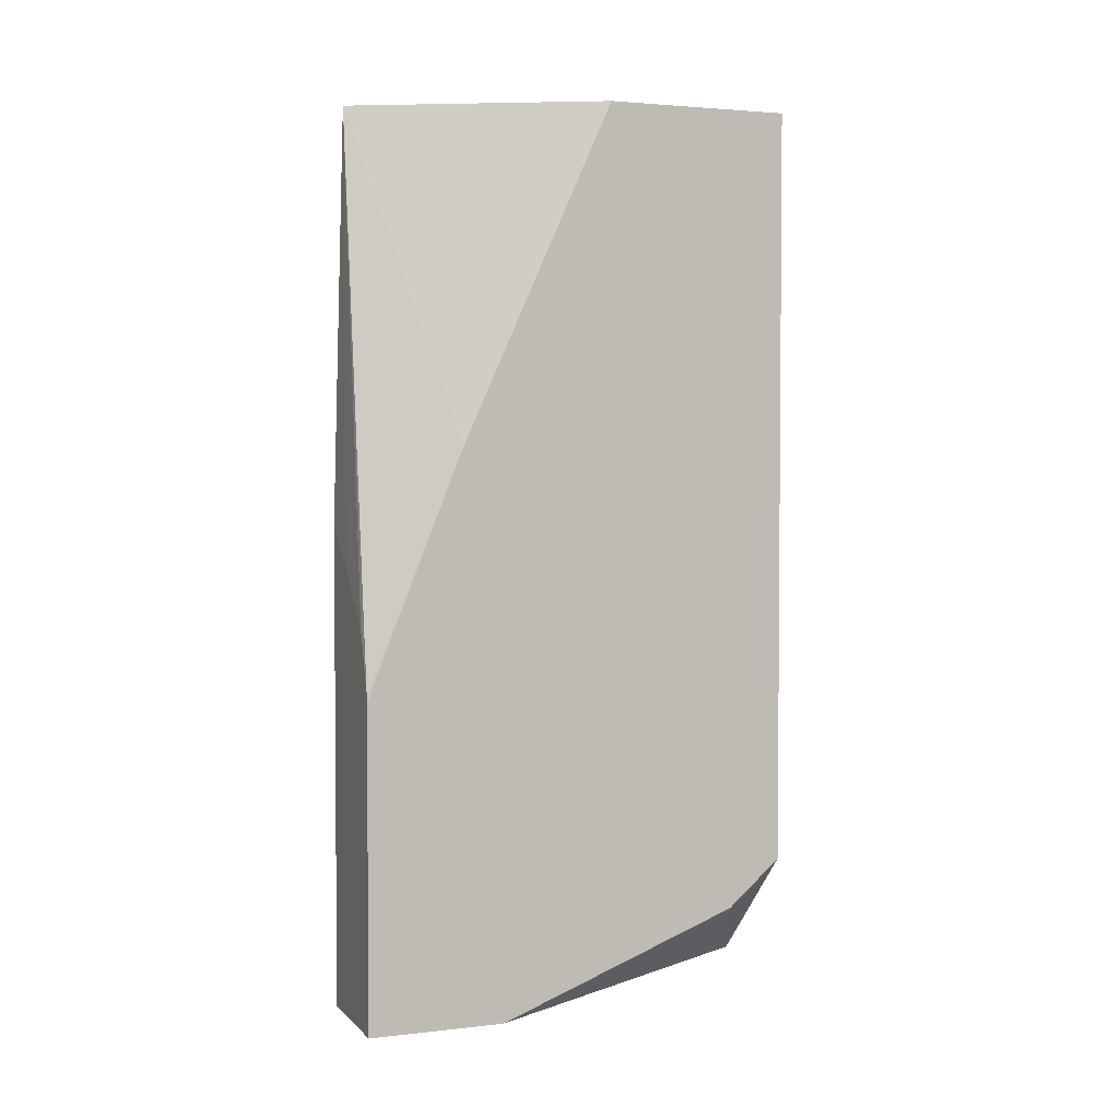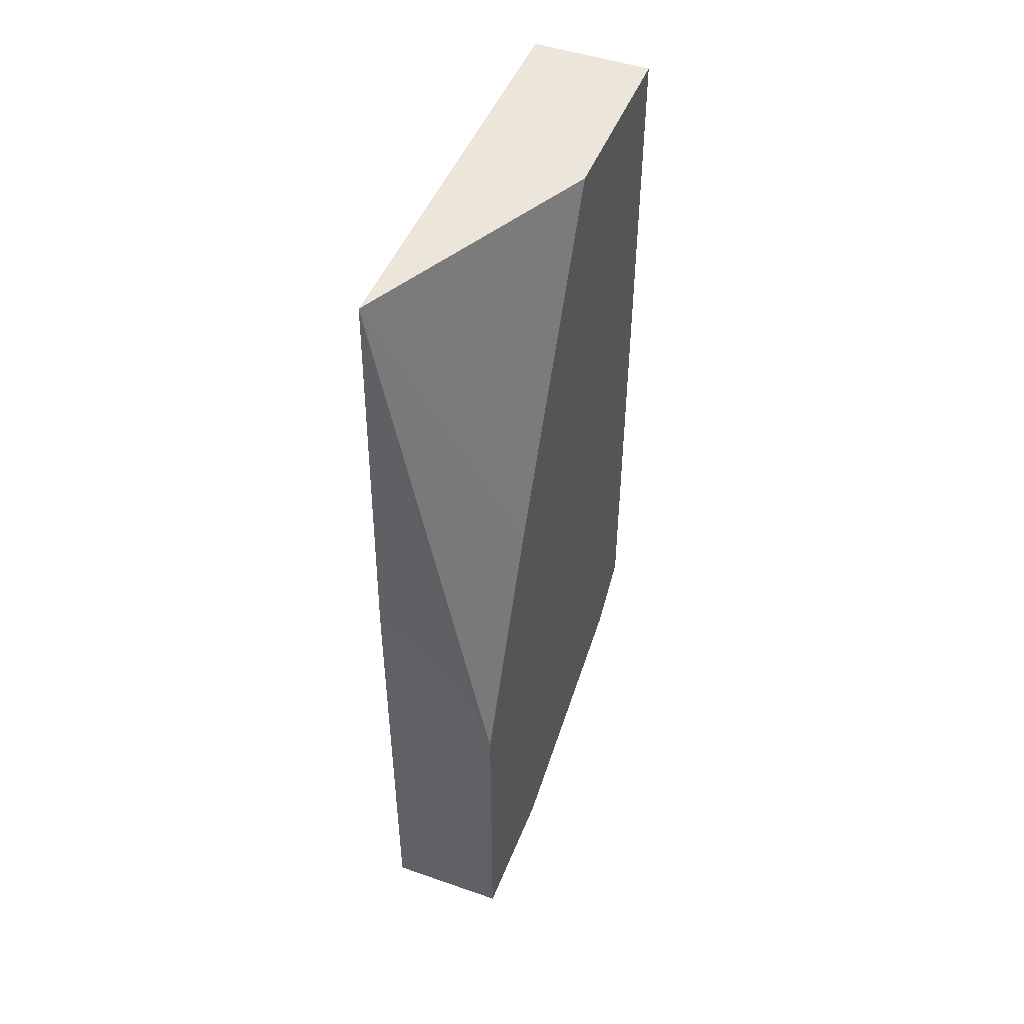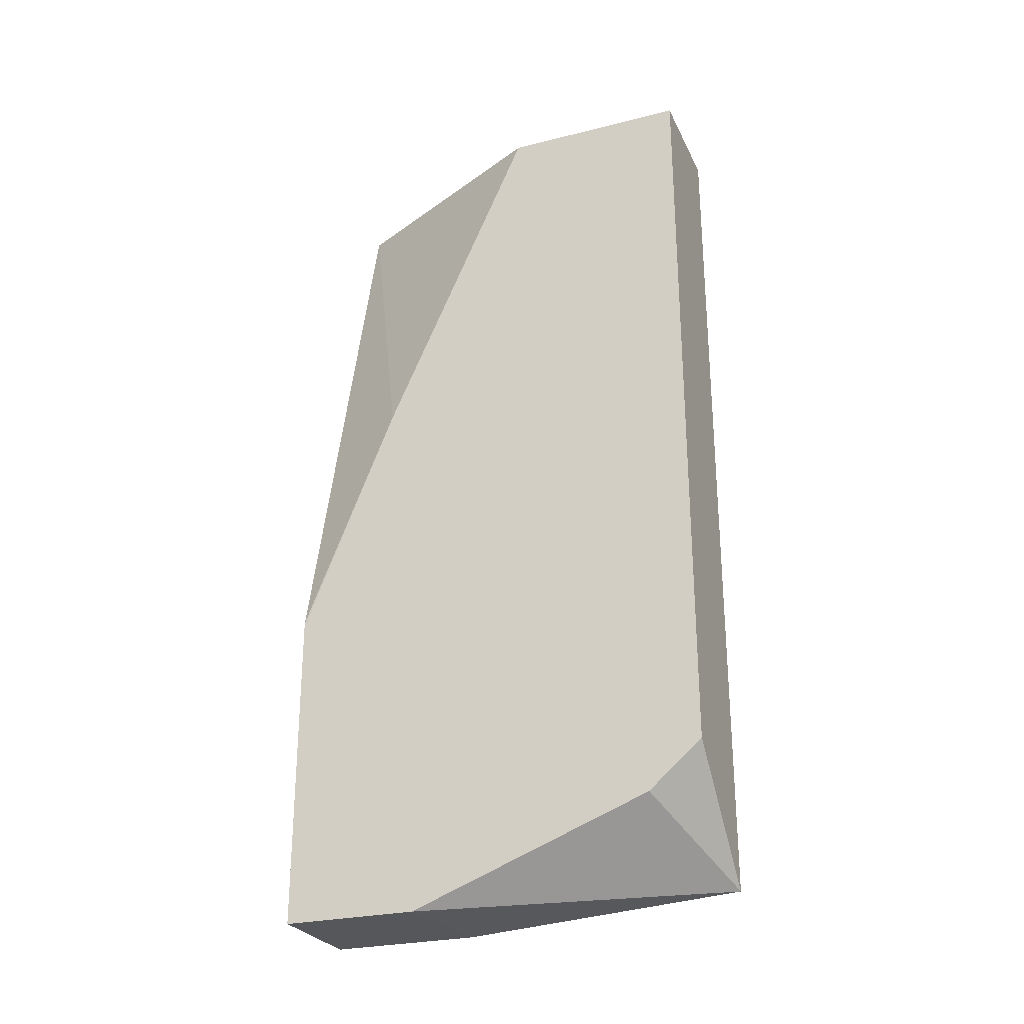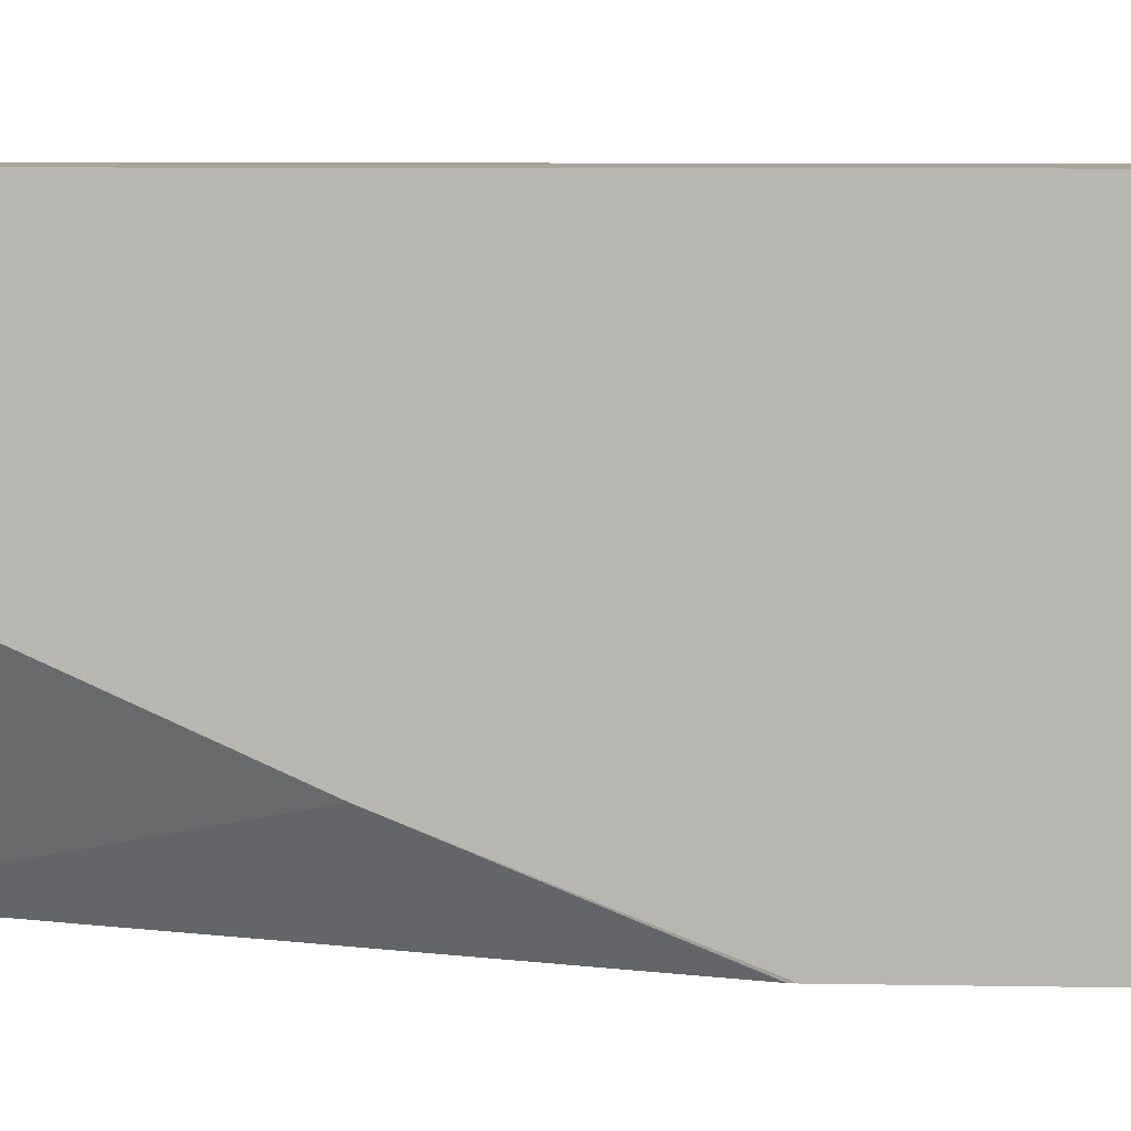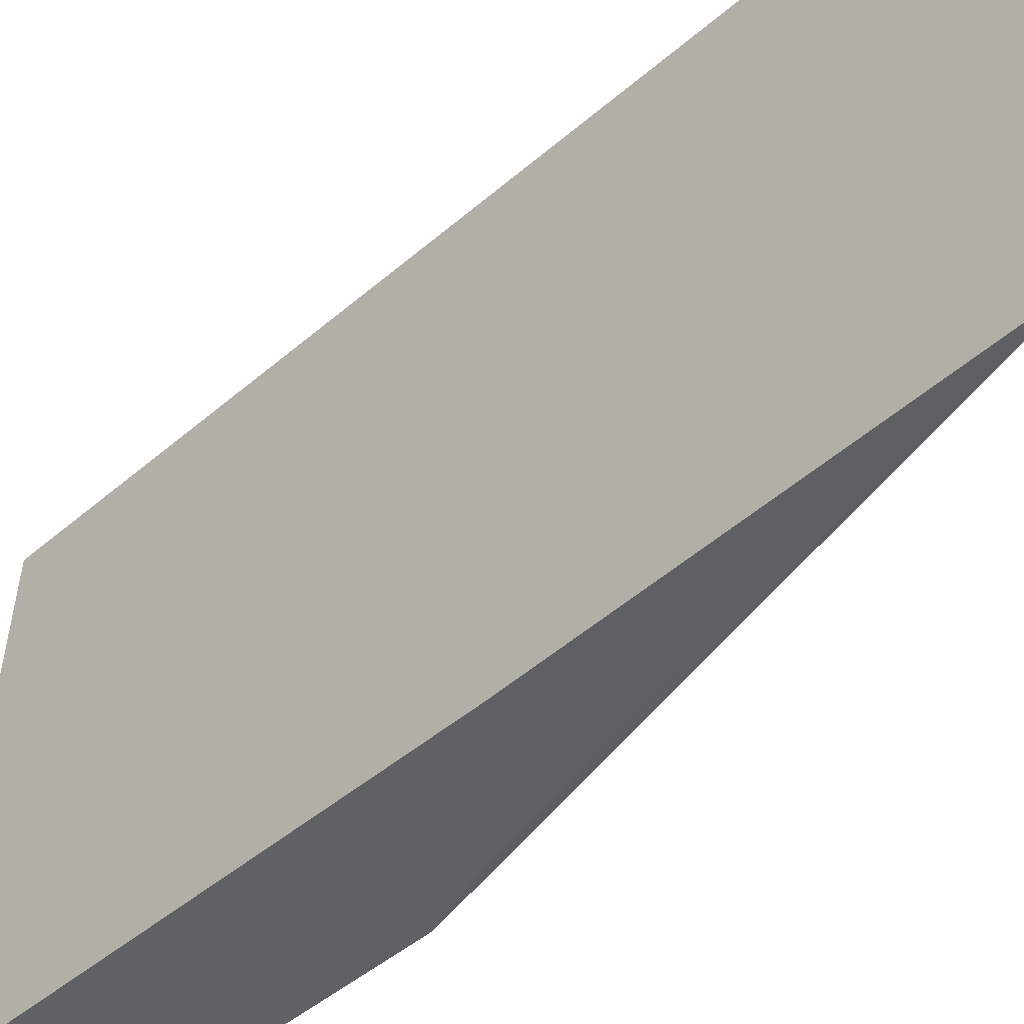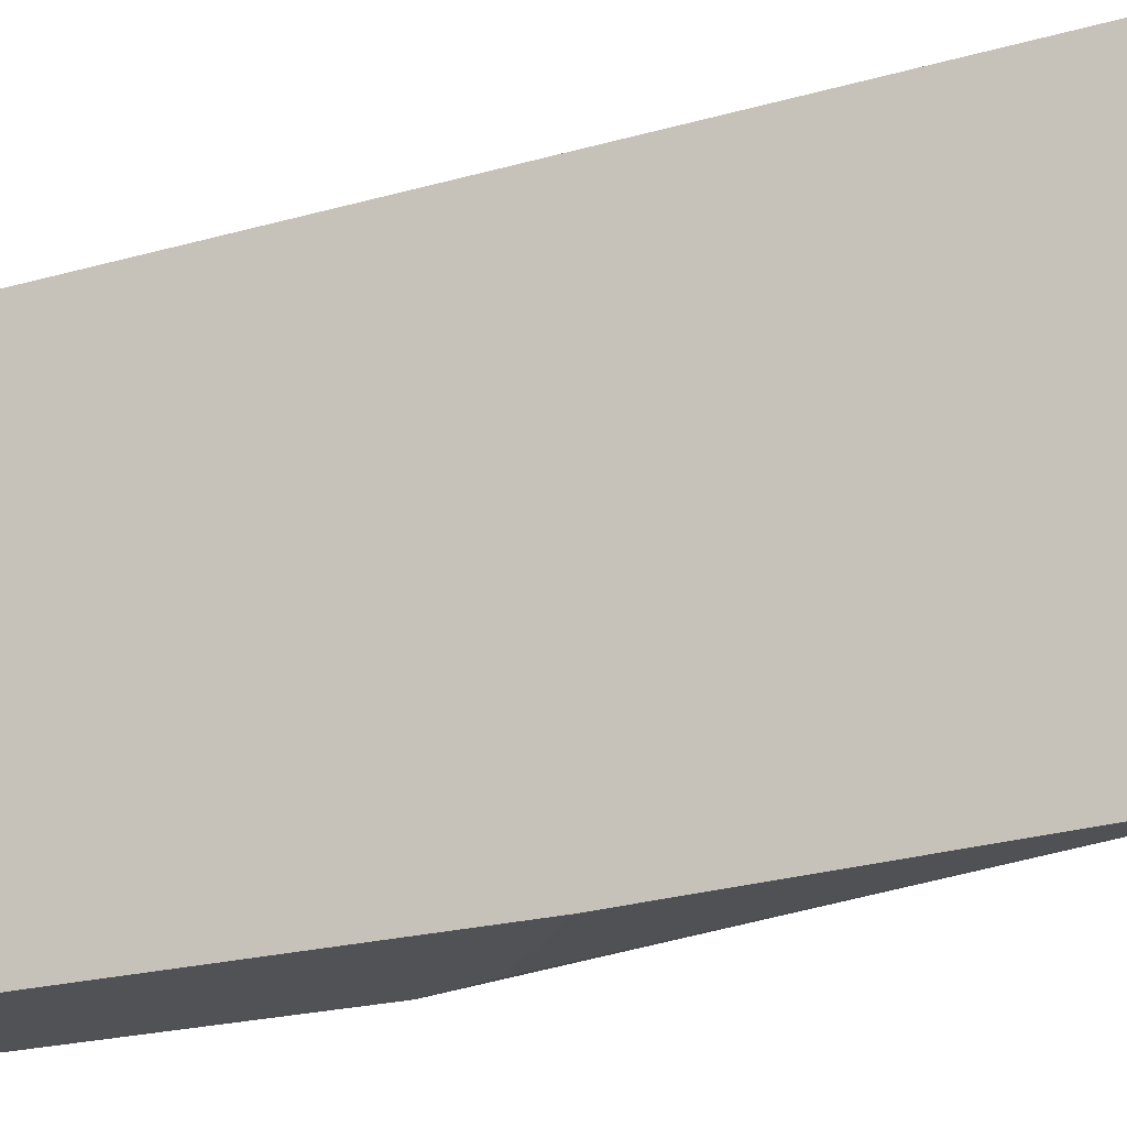
<metadata>
{"format":"obj","ext":"obj","renderer":"f3d","projection":"perspective","resolution":1024,"background":"white","views":[{"elev":2.9,"azim":-111.2,"up":"+Y"},{"elev":48.2,"azim":-158.8,"up":"+Y"},{"elev":-26.9,"azim":-68.7,"up":"+Y"},{"elev":7.7,"azim":-87.1,"up":"+Z"},{"elev":-45.7,"azim":134.8,"up":"+Z"},{"elev":-21.0,"azim":117.3,"up":"+Z"}]}
</metadata>
<code>
v -0.6524 -0.3882 -0.1836
v -0.7127 -0.3275 -0.1836
v -0.7127 -0.3513 -0.2111
v -0.7127 -0.3986 -0.3355
v -0.6956 -0.3986 -0.3329
v -0.6868 -0.3986 -0.3315
v -0.6524 -0.3986 -0.328
v -0.6524 0.0575 -0.1836
v -0.7127 0.0575 -0.1836
v -0.7127 -0.3986 -0.4045
v -0.6524 -0.3986 -0.4045
v -0.6524 0.0575 -0.3987
v -0.7127 0.0575 -0.2781
v -0.7127 -0.2358 -0.4045
v -0.6524 -0.152 -0.4045
v -0.676 -0.1739 -0.4045
v -0.7026 -0.2023 -0.4045
v -0.7124 -0.2327 -0.4045
v -0.7127 -0.113 -0.3555
v -0.6528 0.0575 -0.3979
f 4 6 5
f 8 12 20
f 8 20 13
f 8 13 9
f 10 14 18
f 10 18 17
f 10 17 16
f 10 16 15
f 12 17 18
f 12 15 16
f 12 16 17
f 12 18 19
f 12 19 20
f 13 20 19
f 14 19 18
f 4 7 6
f 10 15 11
f 4 11 7
f 4 10 11
f 2 4 3
f 1 2 3
f 1 3 4
f 1 4 5
f 1 5 6
f 1 7 11
f 1 11 15
f 1 15 12
f 1 6 7
f 1 8 9
f 1 9 2
f 2 9 13
f 2 13 19
f 2 19 14
f 2 14 10
f 2 10 4
f 1 12 8

</code>
